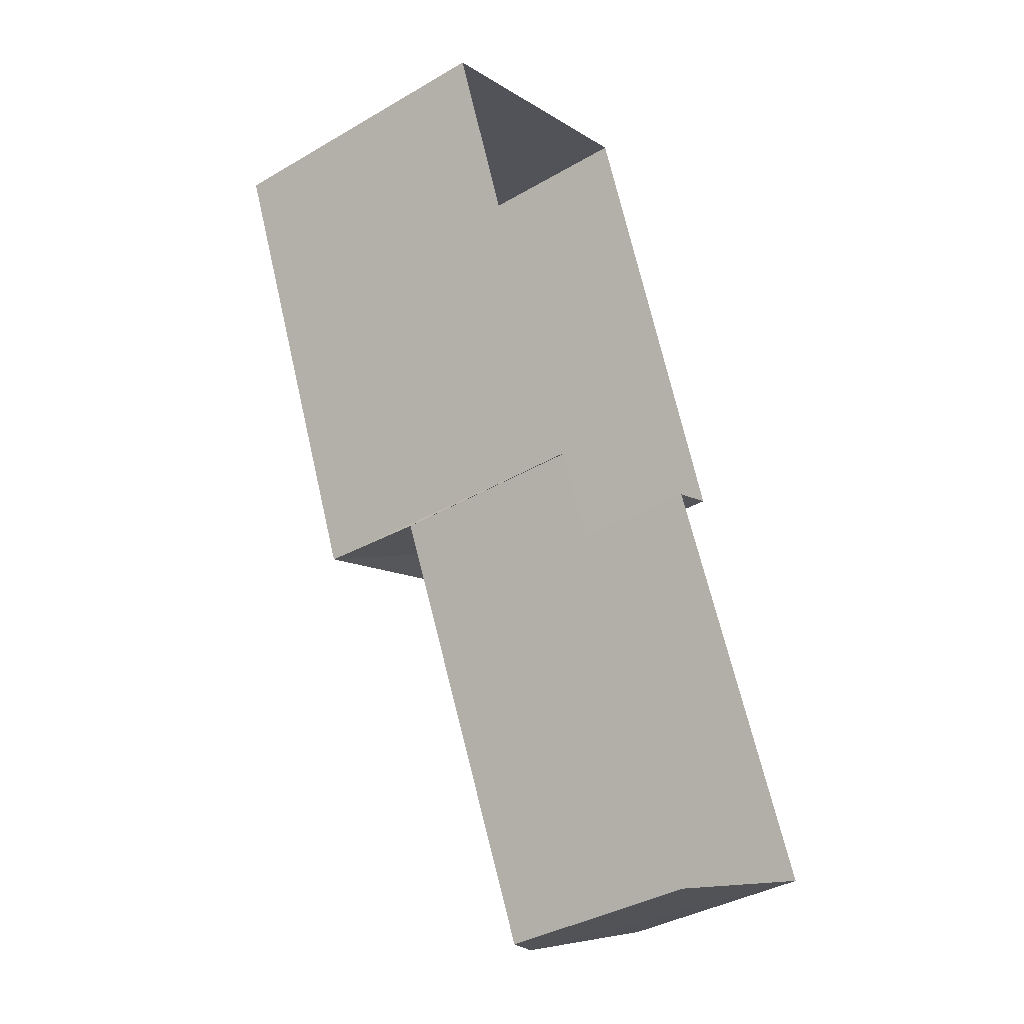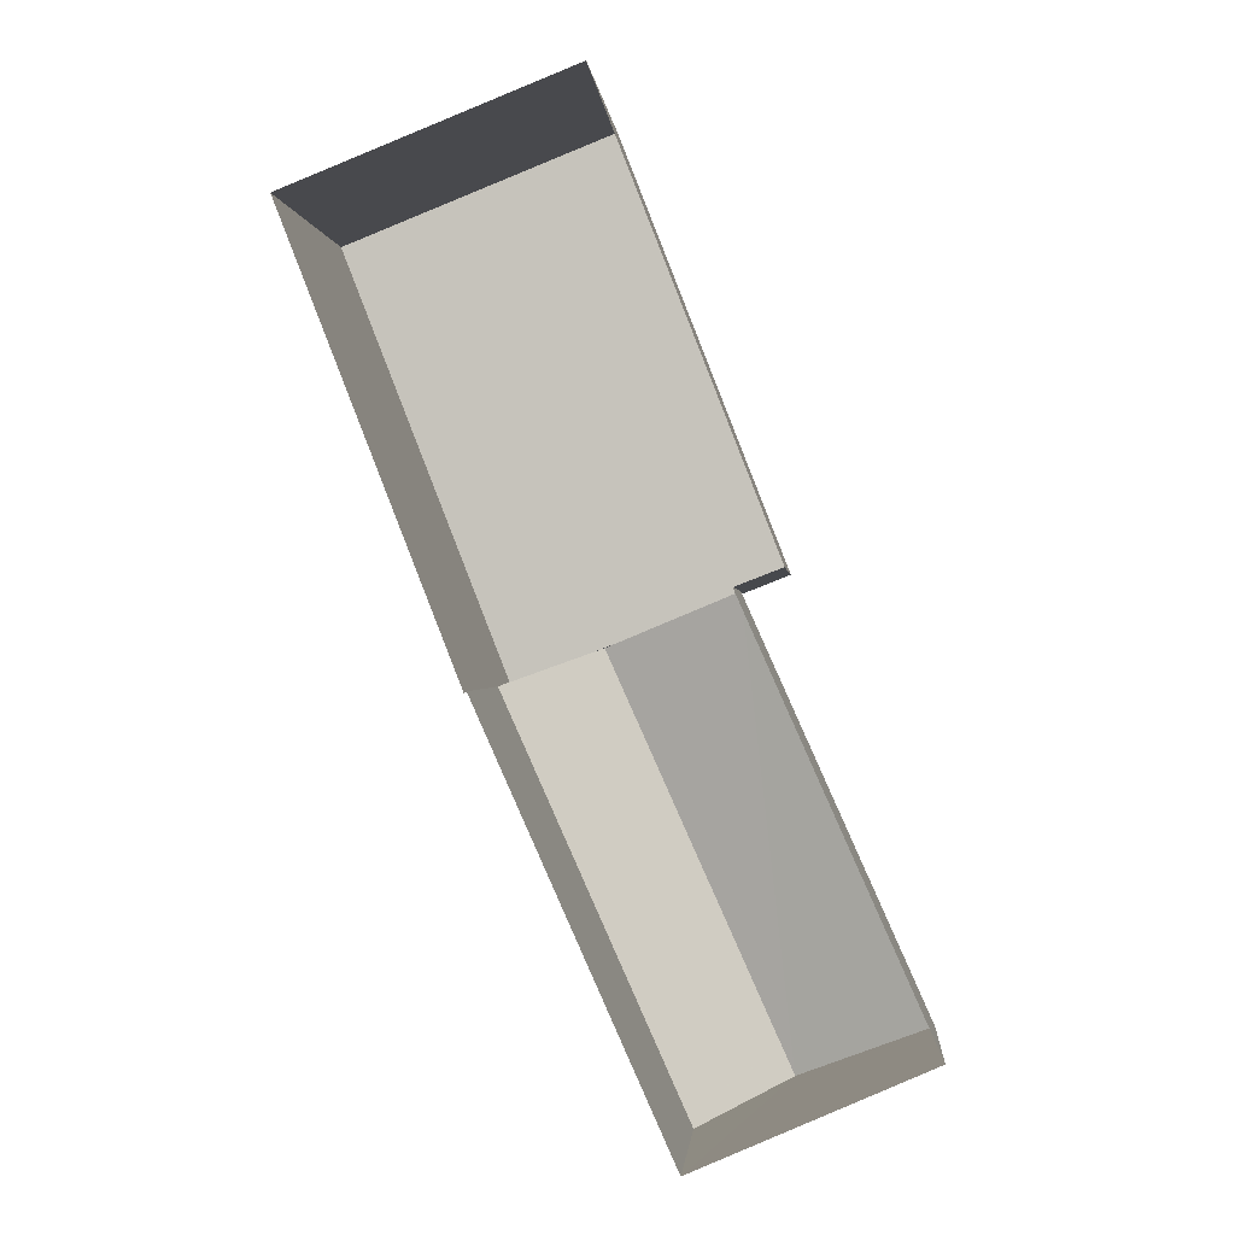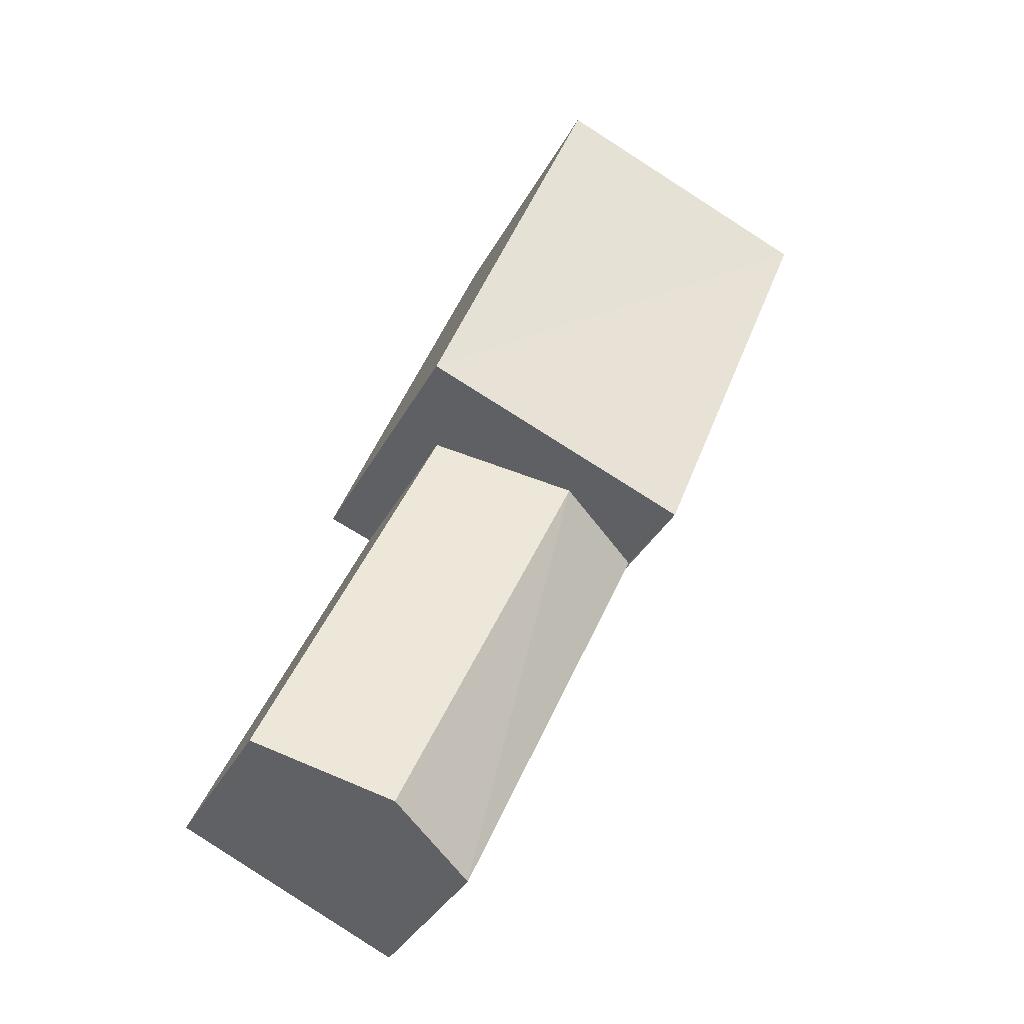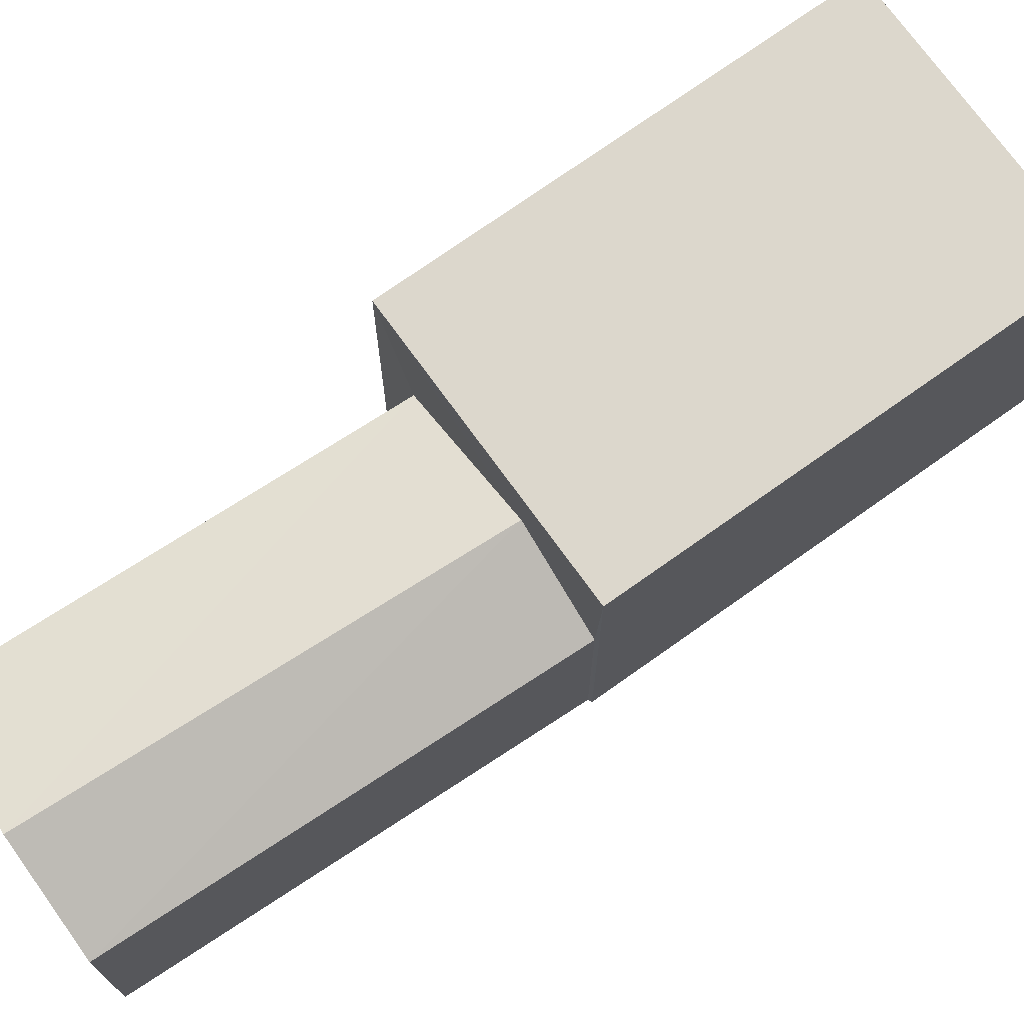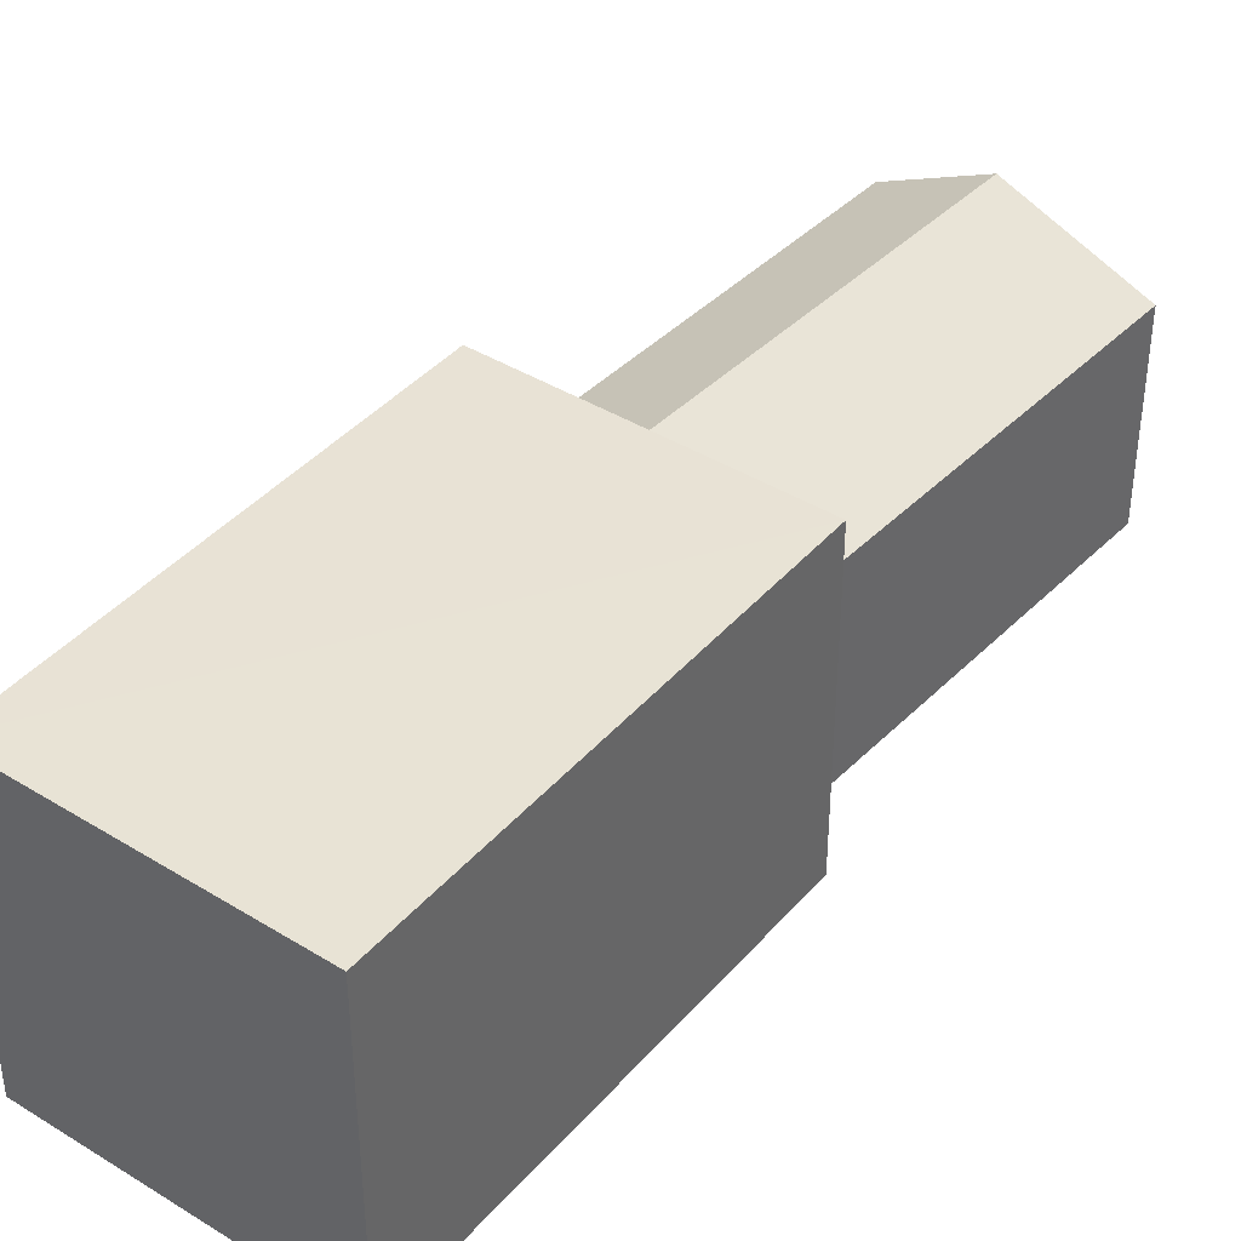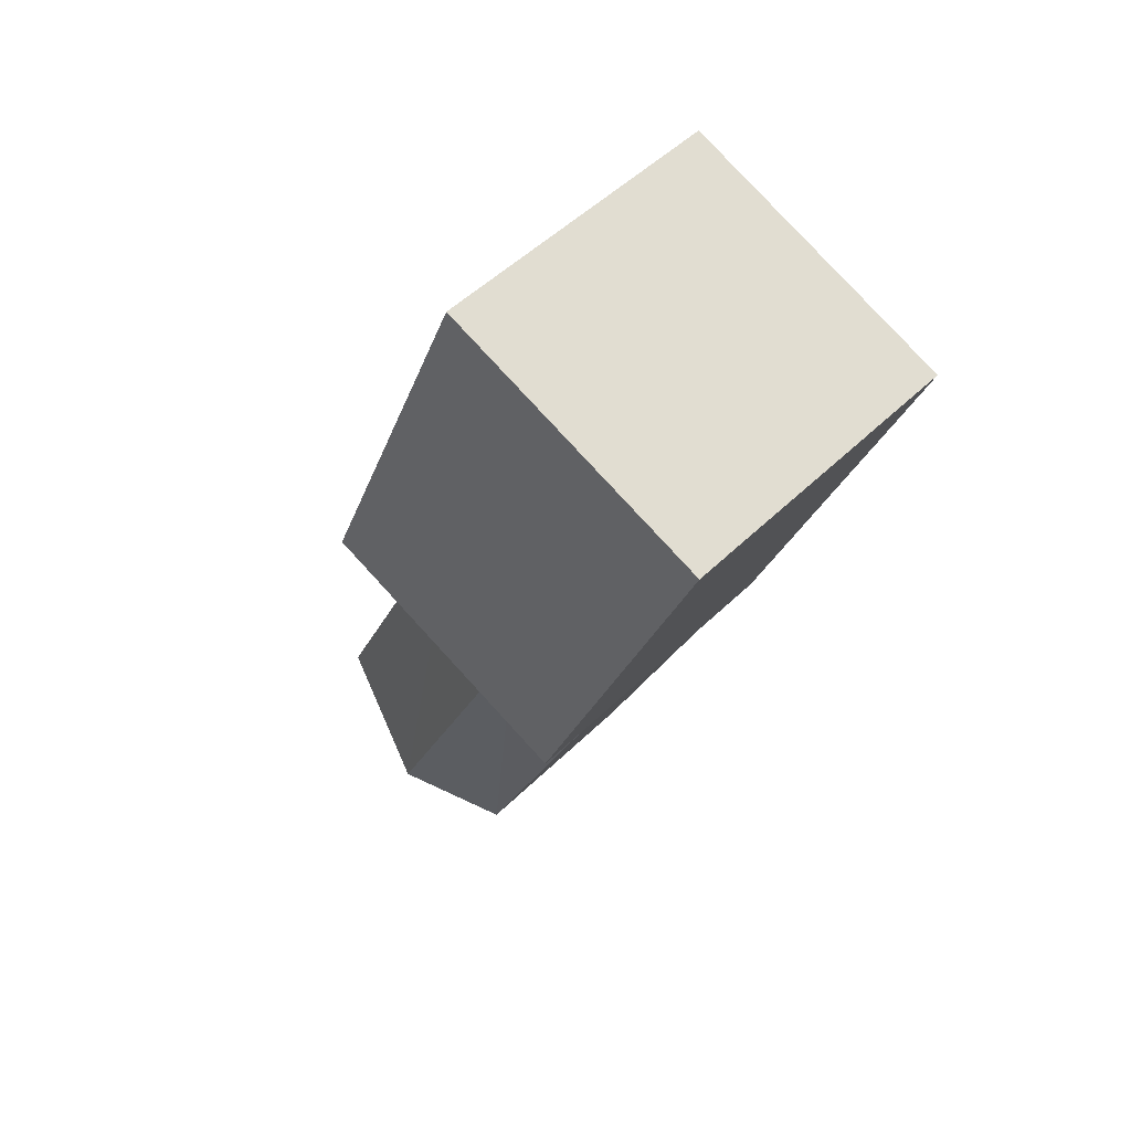
<metadata>
{"format":"obj","ext":"obj","renderer":"f3d","projection":"perspective","resolution":1024,"background":"white","views":[{"elev":-37.3,"azim":127.1,"up":"+Y"},{"elev":-0.3,"azim":-174.7,"up":"+Y"},{"elev":-35.1,"azim":-24.8,"up":"+Y"},{"elev":73.0,"azim":32.9,"up":"+Z"},{"elev":41.1,"azim":-164.4,"up":"+Z"},{"elev":51.1,"azim":43.5,"up":"+Y"}]}
</metadata>
<code>
v -2.197e+05 -1.246e+05 13.49
v -2.197e+05 -1.246e+05 13.49
v -2.197e+05 -1.246e+05 13.49
v -2.197e+05 -1.246e+05 13.49
v -2.197e+05 -1.246e+05 13.49
v -2.197e+05 -1.246e+05 13.49
v -2.197e+05 -1.246e+05 13.49
v -2.197e+05 -1.246e+05 13.49
v -2.197e+05 -1.246e+05 15.11
v -2.197e+05 -1.246e+05 15.11
v -2.197e+05 -1.246e+05 14.78
v -2.197e+05 -1.246e+05 14.78
v -2.197e+05 -1.246e+05 14.78
v -2.197e+05 -1.246e+05 14.78
v -2.197e+05 -1.246e+05 15.46
v -2.197e+05 -1.246e+05 15.46
v -2.197e+05 -1.246e+05 15.46
v -2.197e+05 -1.246e+05 15.46
f 1 2 3
f 4 1 3
f 2 5 6
f 7 3 8
f 3 6 8
f 3 2 6
f 9 10 11
f 12 9 11
f 13 14 10
f 9 13 10
f 15 16 17
f 15 18 16
f 15 2 1
f 18 15 1
f 6 11 8
f 6 12 11
f 15 17 5
f 2 15 5
f 18 1 4
f 16 18 4
f 13 7 14
f 13 3 7
f 6 5 12
f 5 17 12
f 3 13 4
f 9 17 16
f 12 17 9
f 13 9 16
f 4 13 16
f 14 7 10
f 7 8 10
f 8 11 10

</code>
